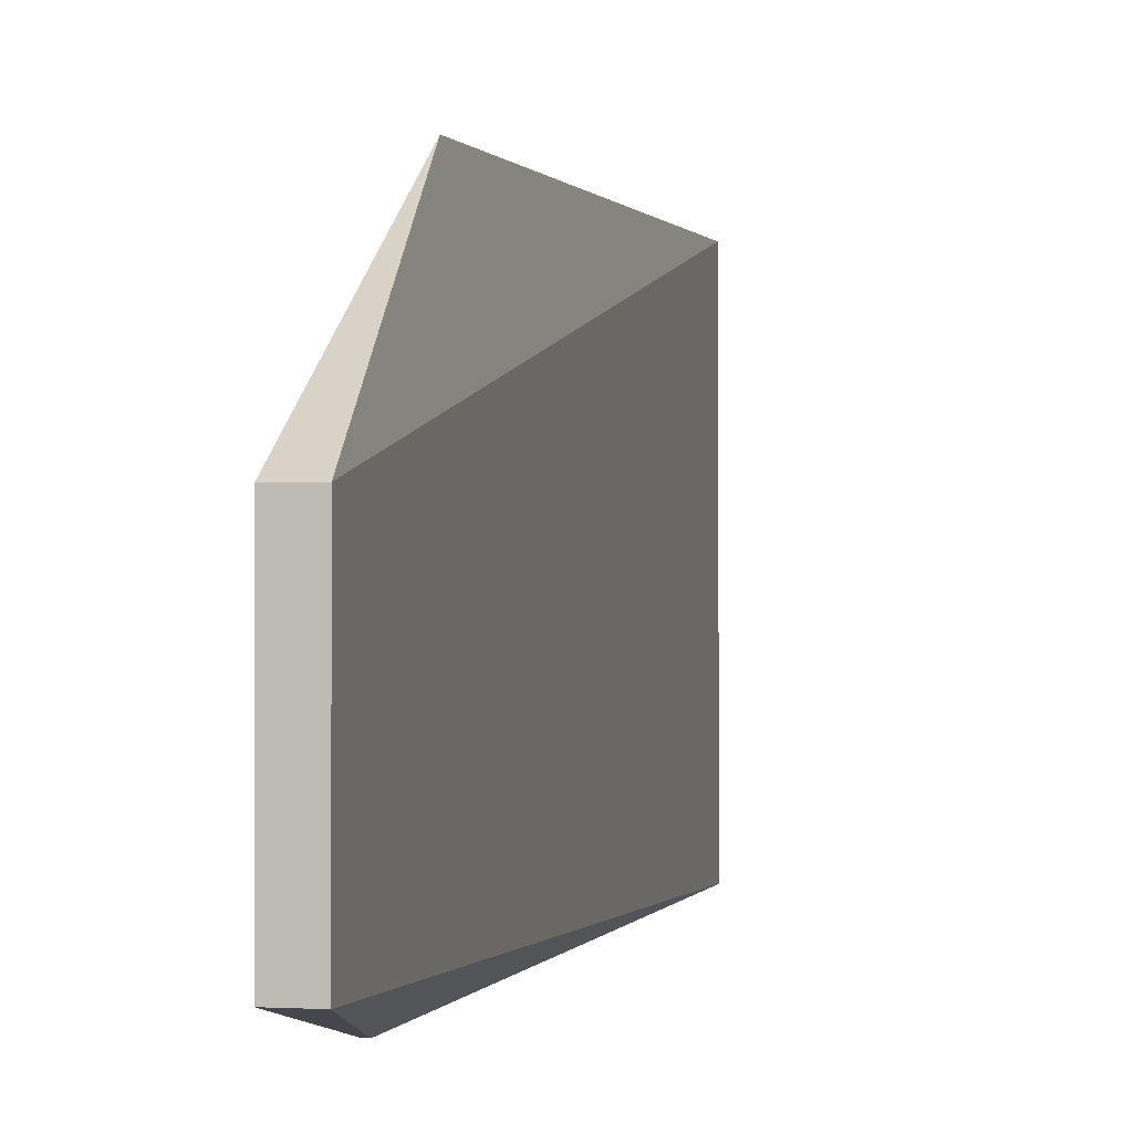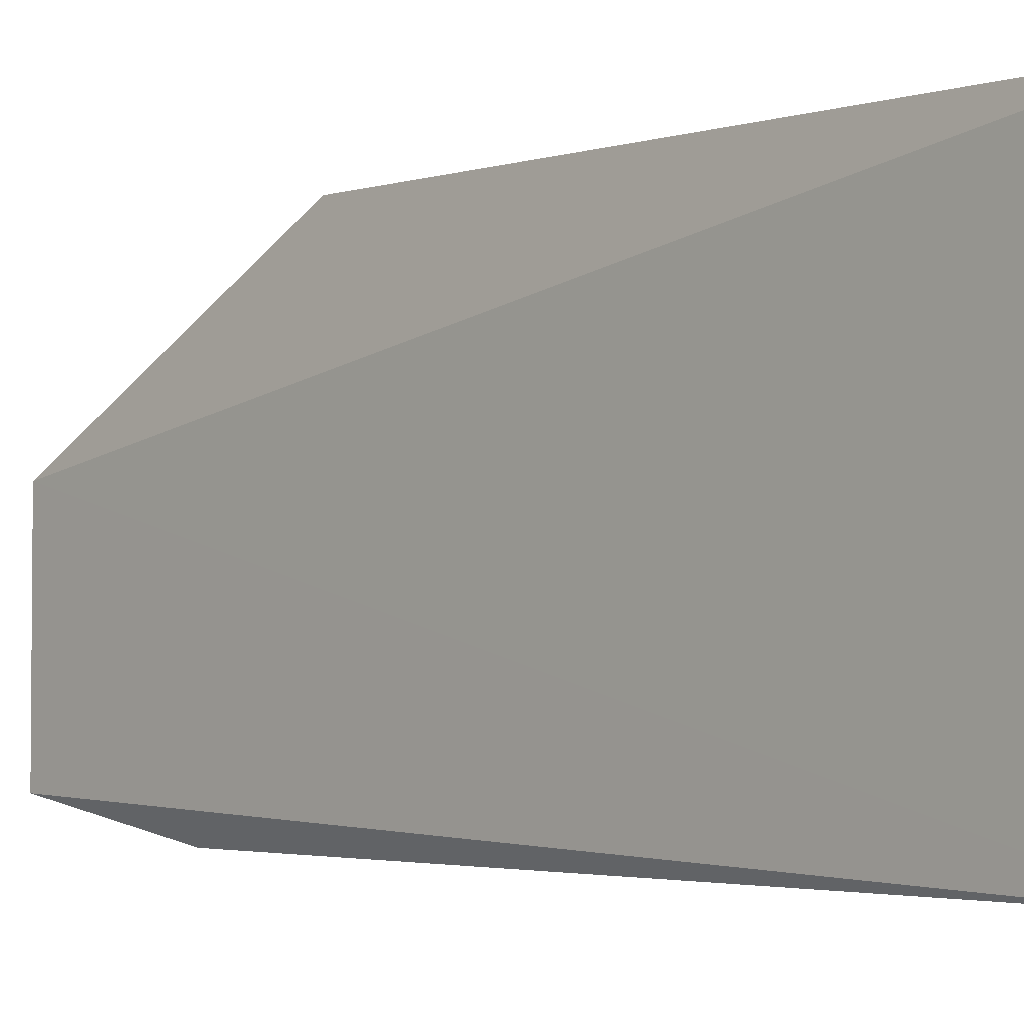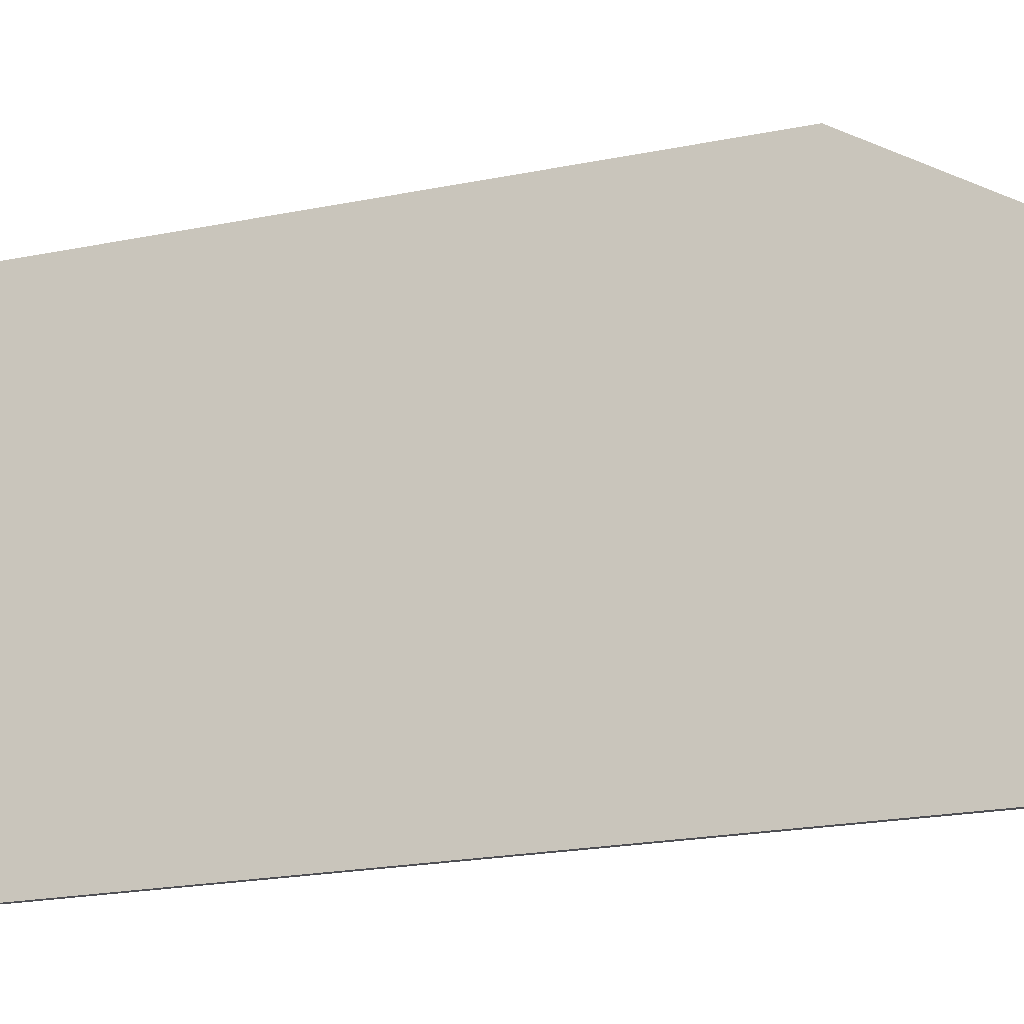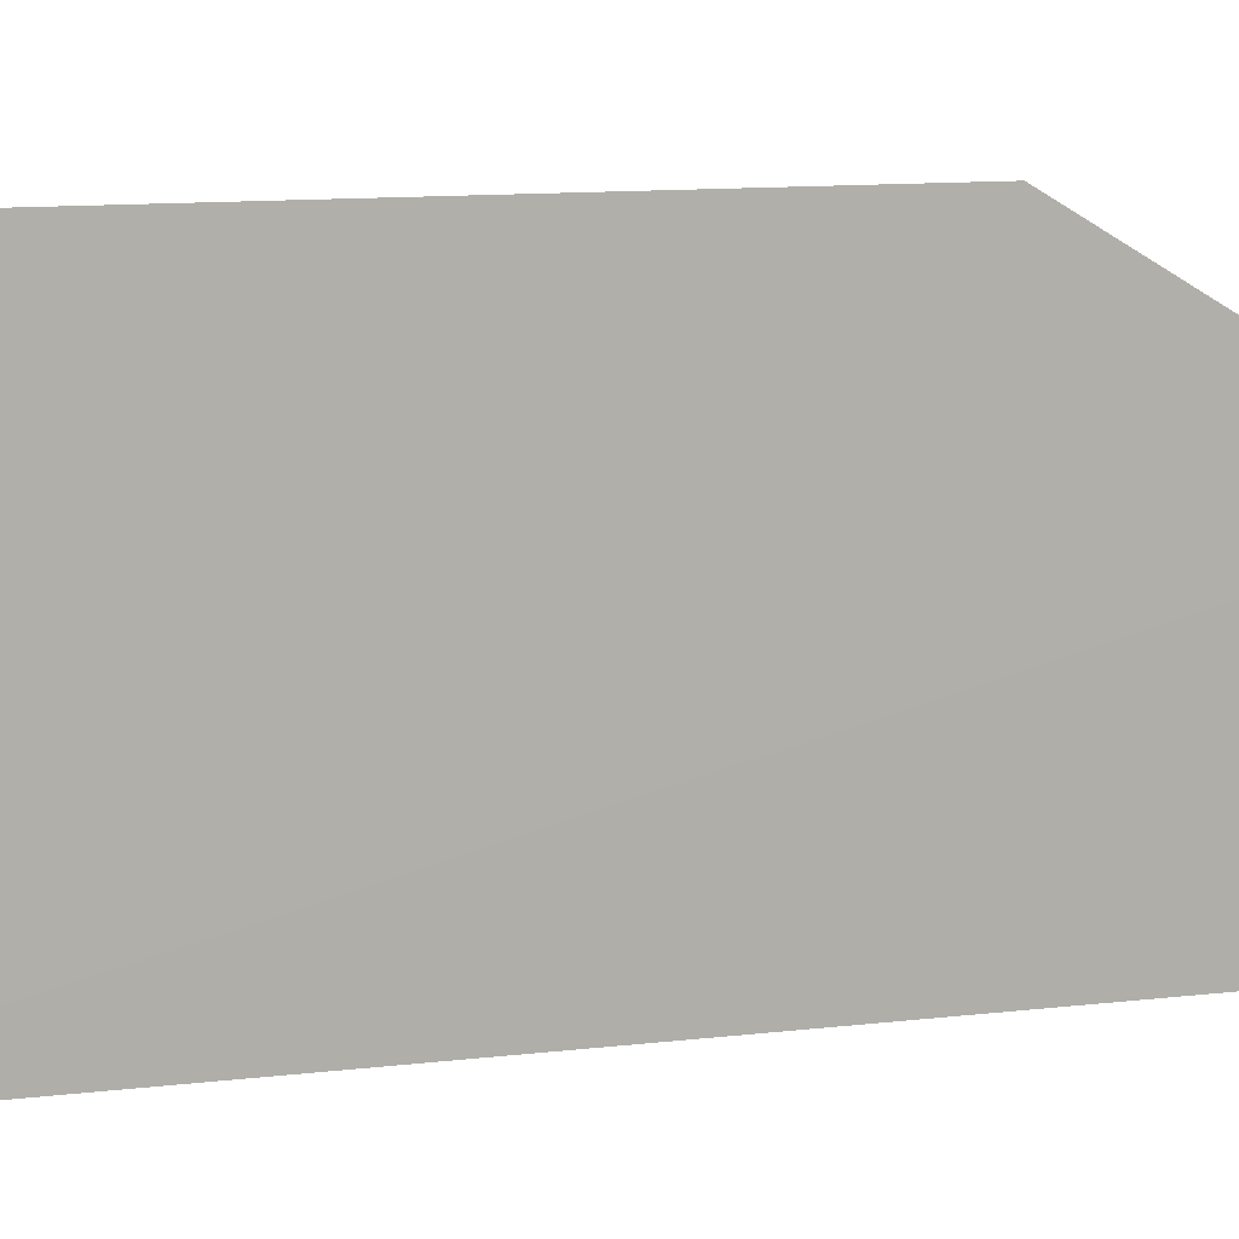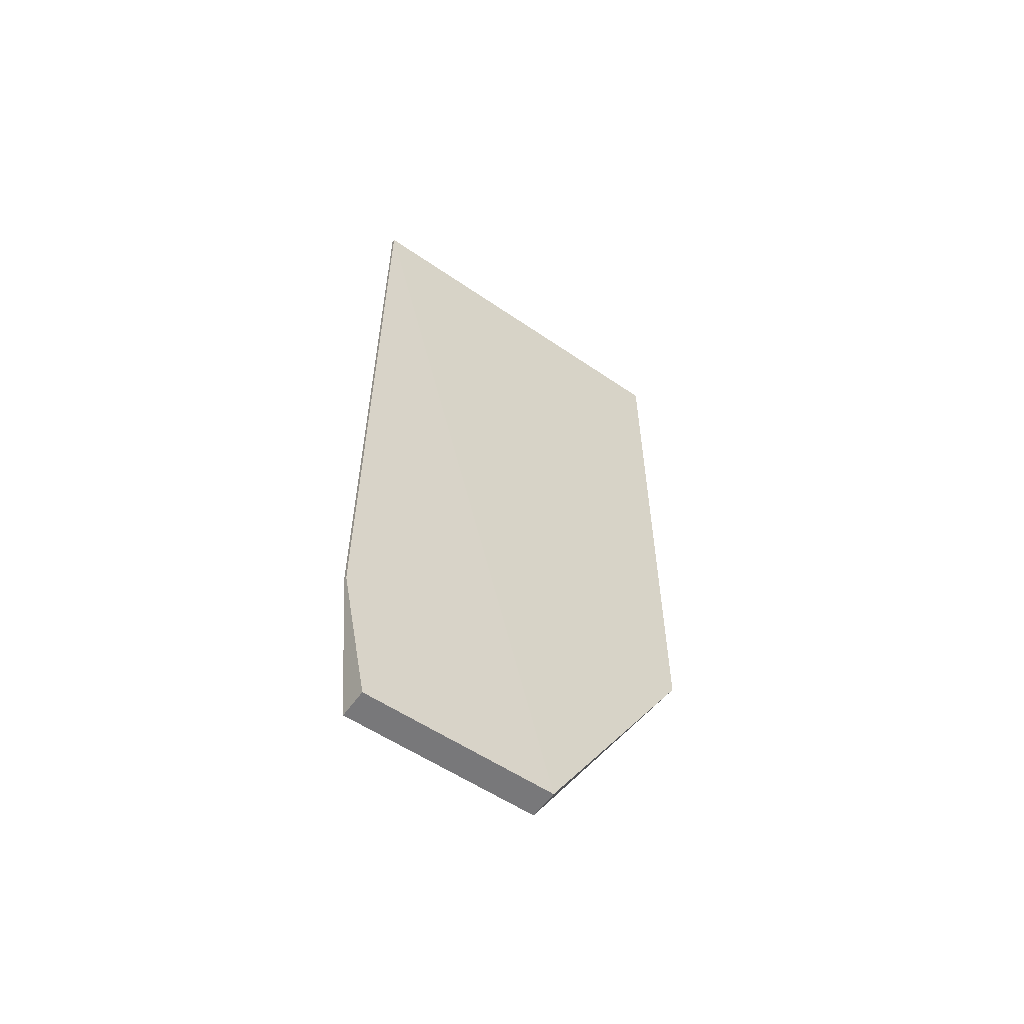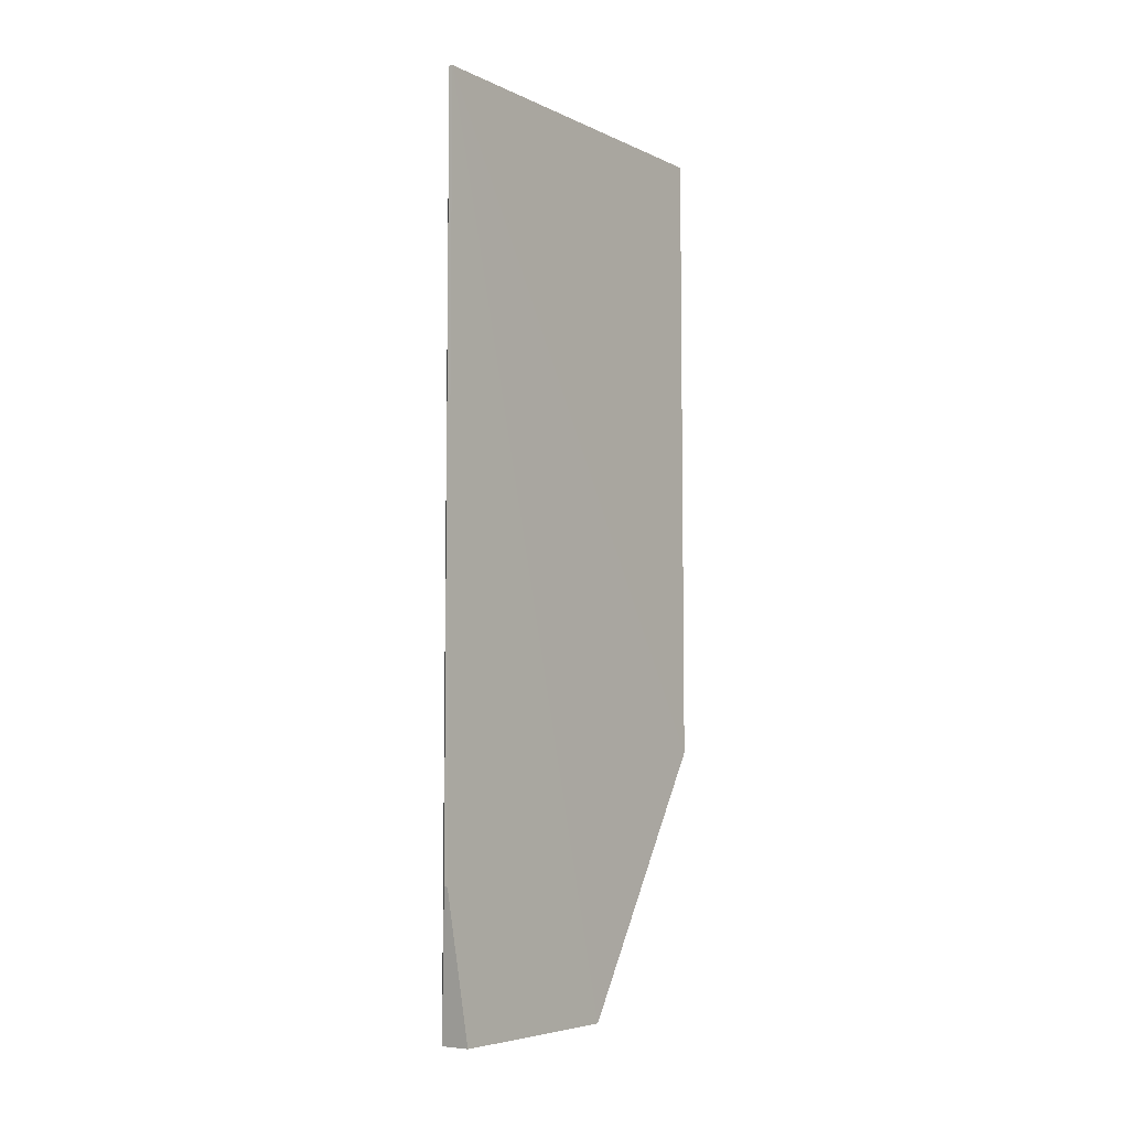
<metadata>
{"format":"obj","ext":"obj","renderer":"f3d","projection":"perspective","resolution":1024,"background":"white","views":[{"elev":0.3,"azim":13.3,"up":"+Z"},{"elev":-2.5,"azim":139.1,"up":"+Z"},{"elev":-18.9,"azim":-67.9,"up":"+Z"},{"elev":11.3,"azim":-106.6,"up":"+Z"},{"elev":-57.5,"azim":-125.1,"up":"+Y"},{"elev":-5.7,"azim":-143.2,"up":"+Y"}]}
</metadata>
<code>
v 0.3048 3.488 0.7962
v 0.353 1.925 0.5178
v 0.3068 3.488 0.1208
v 0.3 3.488 0.1208
v 0.3002 1.925 0.5178
v 0.353 1.924 0.1725
v 0.3024 2.383 0.7941
v 0.3068 2.176 0.1208
v 0.3002 1.924 0.1725
v 0.3 2.176 0.1208
f 1 2 3
f 1 3 4
f 6 3 2
f 6 2 5
f 7 5 2
f 7 2 1
f 7 1 4
f 7 4 5
f 8 3 6
f 9 6 5
f 10 8 6
f 10 6 9
f 10 4 3
f 10 3 8
f 10 9 5
f 10 5 4

</code>
